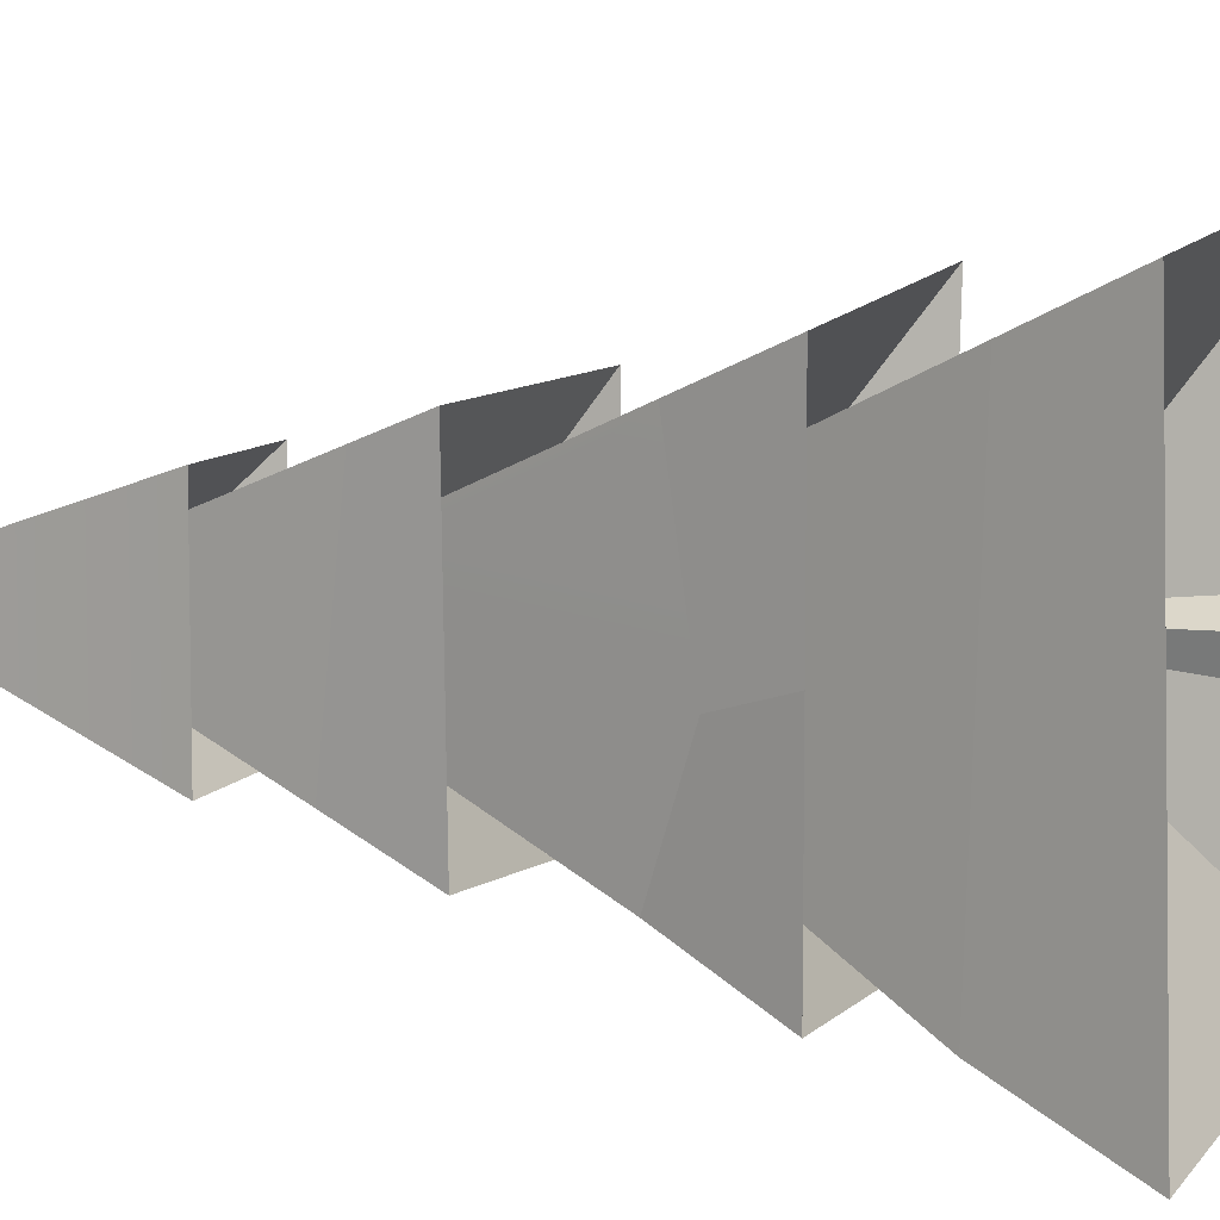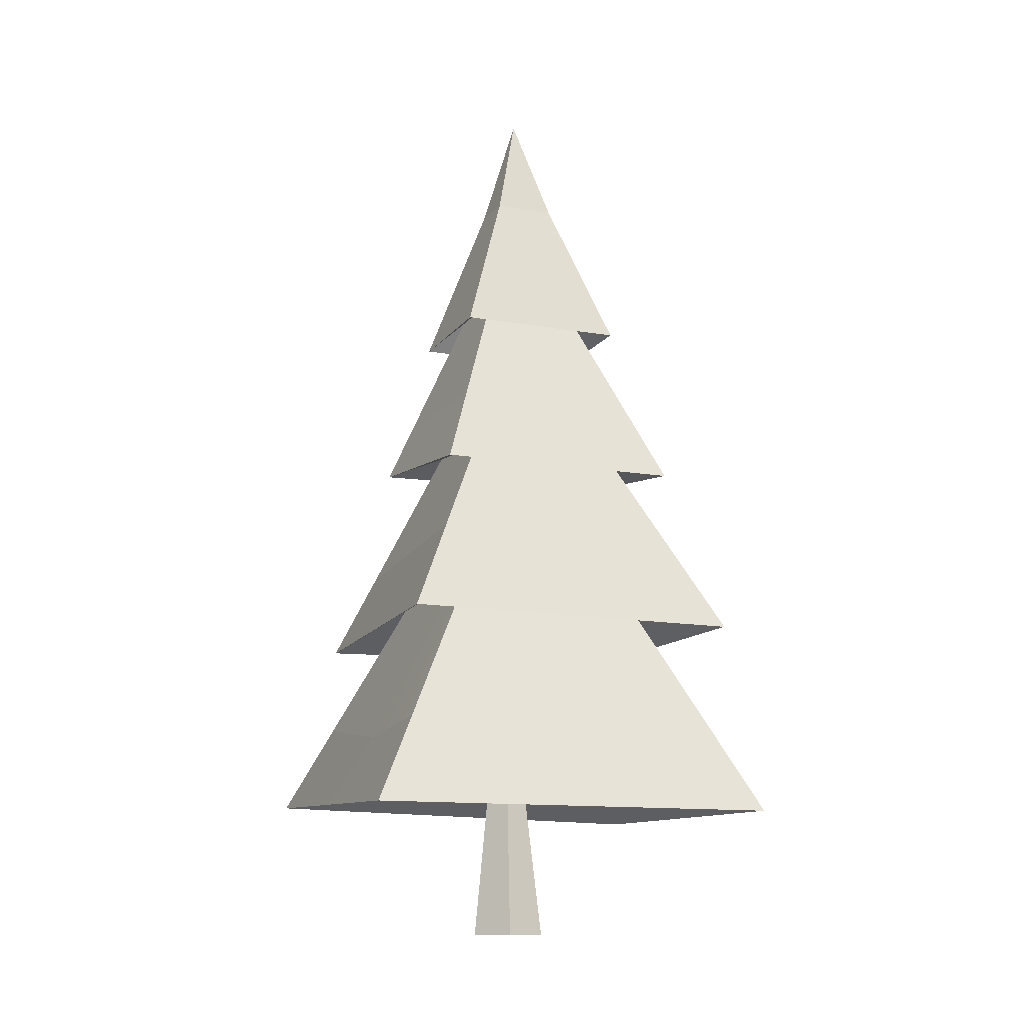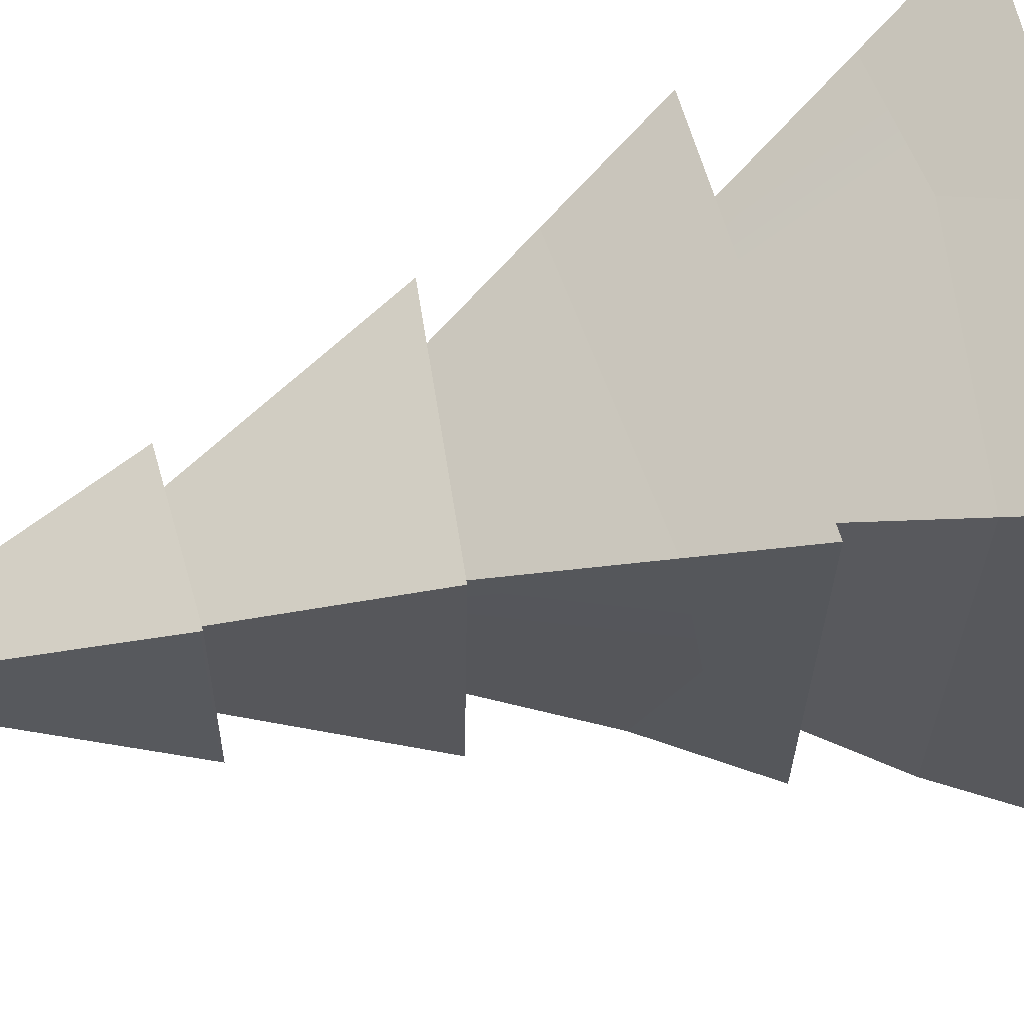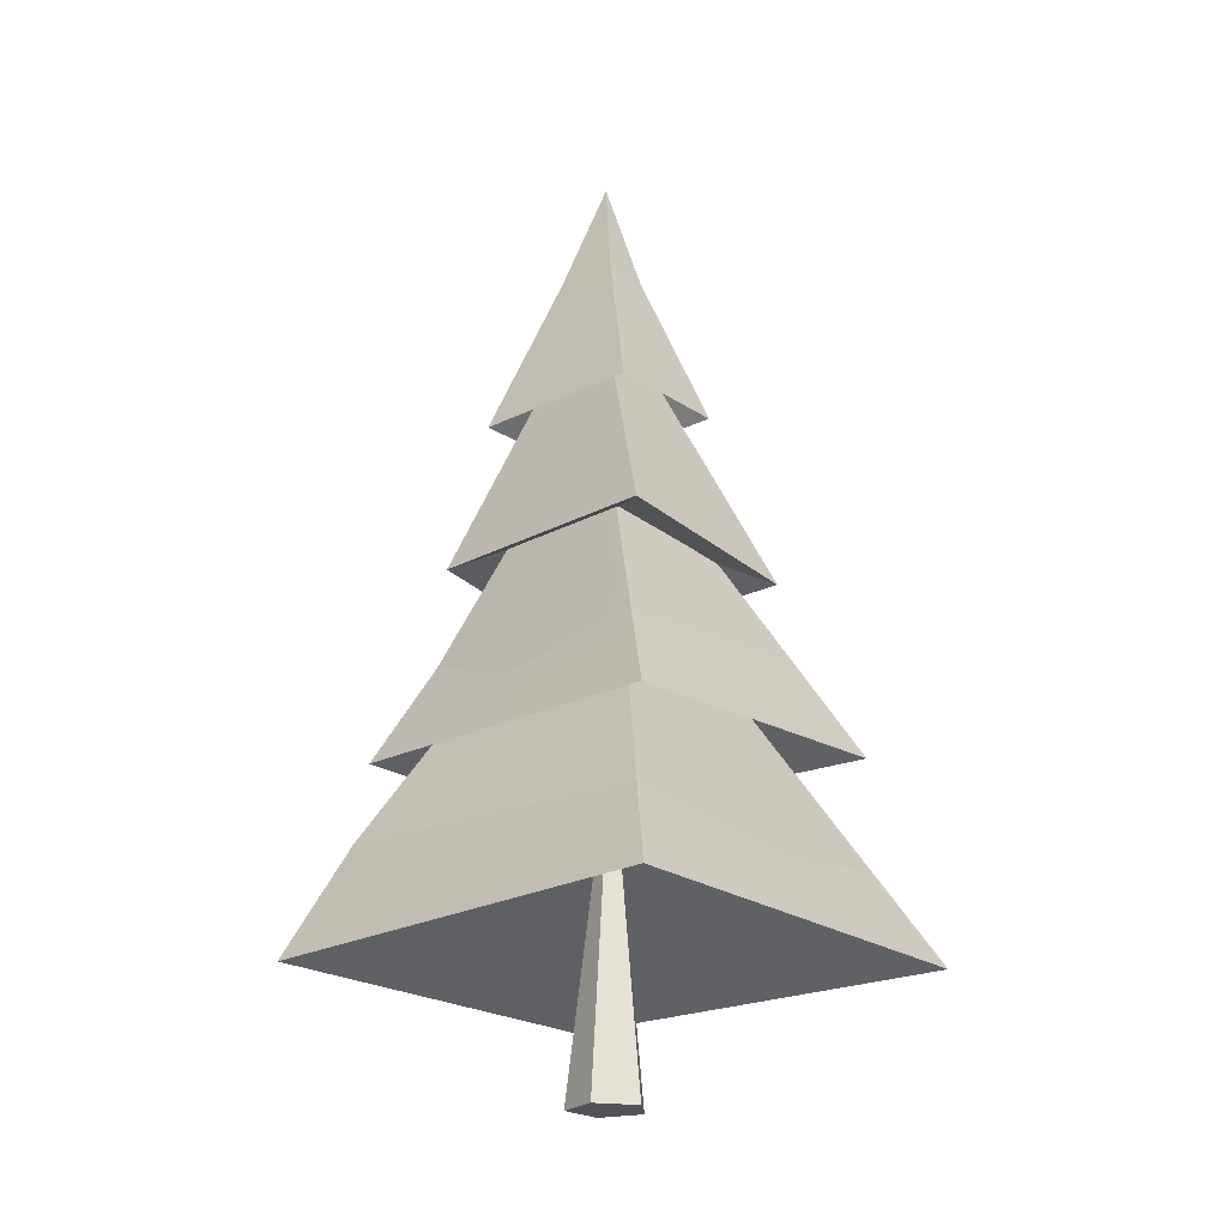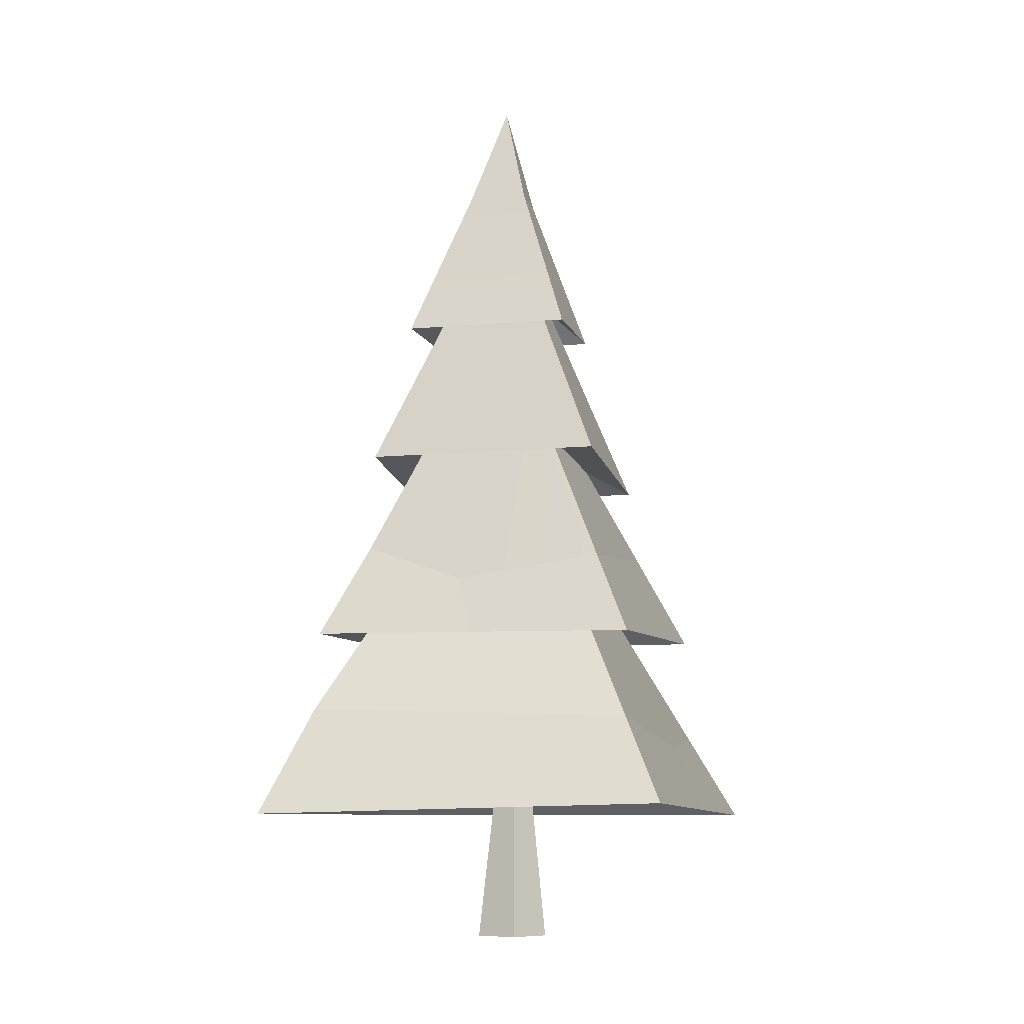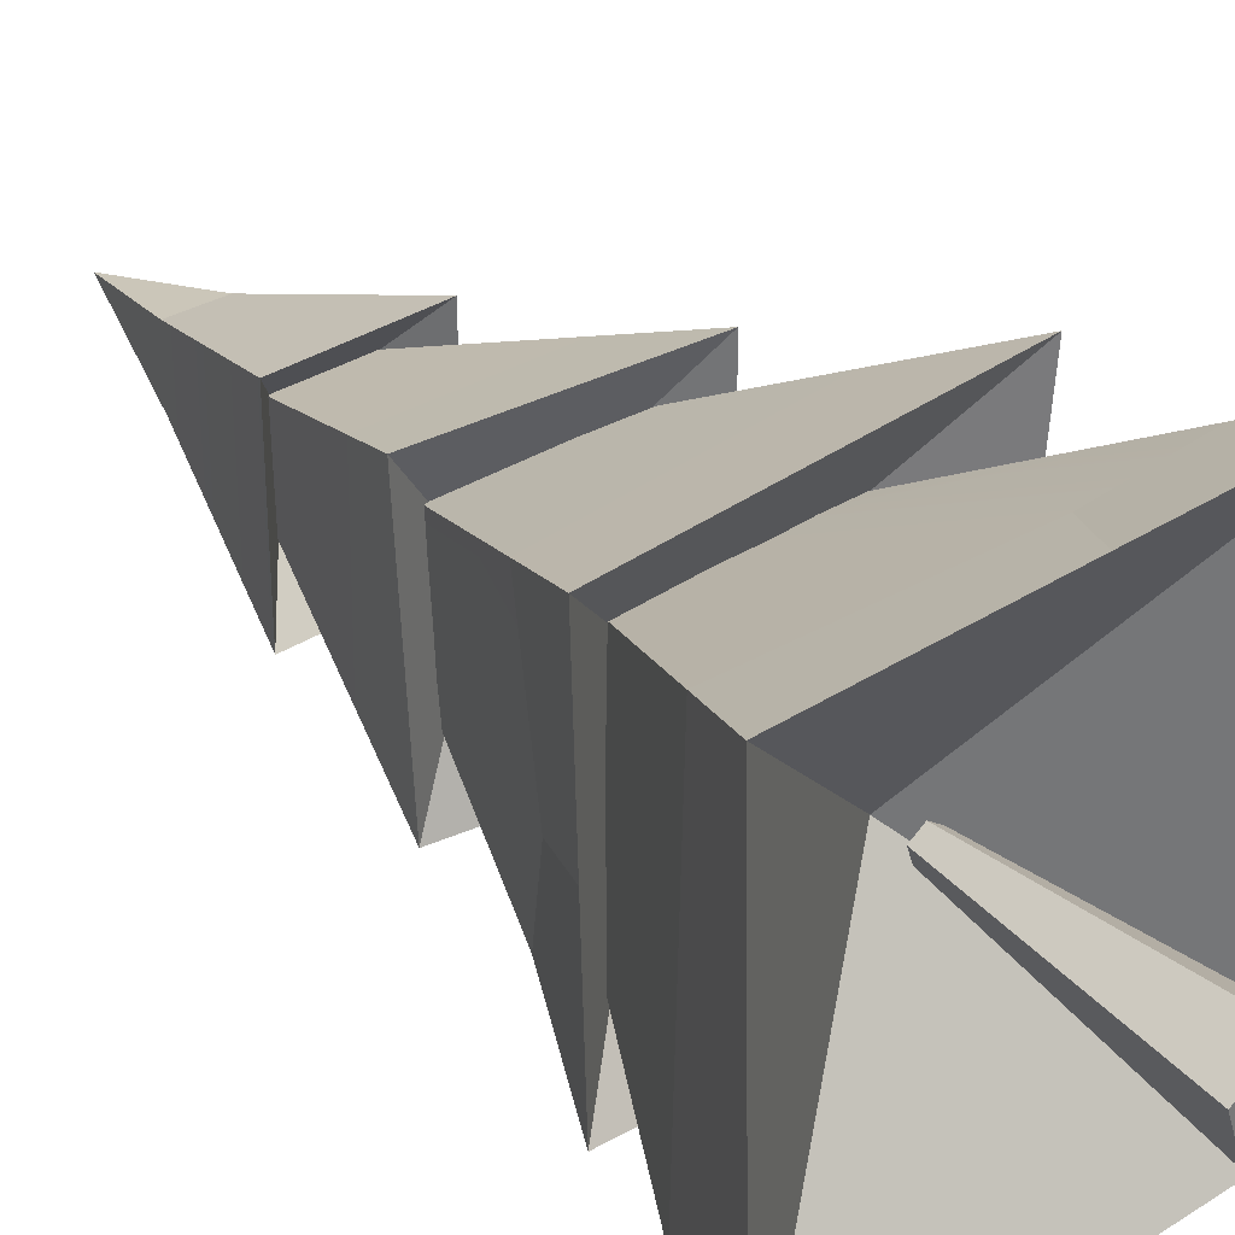
<metadata>
{"format":"obj","ext":"obj","renderer":"f3d","projection":"perspective","resolution":1024,"background":"white","views":[{"elev":8.3,"azim":-70.2,"up":"+Z"},{"elev":-12.1,"azim":67.1,"up":"+Y"},{"elev":60.3,"azim":-104.3,"up":"+Z"},{"elev":-22.6,"azim":-49.9,"up":"+Y"},{"elev":-8.8,"azim":-76.4,"up":"+Y"},{"elev":34.3,"azim":-39.2,"up":"+Z"}]}
</metadata>
<code>
g tree-conifer-snow
v -0.2204 -0.01354 0.0716
v -0.1362 -0.01354 -0.1875
v -0.04544 1.388 -0.04781
v -0.07353 1.388 0.03863
v 0.1362 -0.01354 -0.1875
v 0.2204 -0.01354 0.0716
v 0.07353 1.388 0.03863
v 0.04544 1.388 -0.04781
v 3.995e-08 -0.01354 0.2317
v -0.2204 -0.01354 0.0716
v -0.07353 1.388 0.03863
v 3.315e-08 1.388 0.09206
v -0.1362 -0.01354 -0.1875
v 0.1362 -0.01354 -0.1875
v 0.04544 1.388 -0.04781
v -0.04544 1.388 -0.04781
v 0.2204 -0.01354 0.0716
v 3.995e-08 -0.01354 0.2317
v 3.315e-08 1.388 0.09206
v 0.07353 1.388 0.03863
v 0.2204 -0.01354 0.0716
v 0.1362 -0.01354 -0.1875
v -0.1362 -0.01354 -0.1875
v -0.2204 -0.01354 0.0716
v 3.995e-08 -0.01354 0.2317
v -0.3644 3.678 -0.6172
v 0.5333 3.499 -0.6837
v 0.09568 4.643 -0.2097
v -0.1354 4.612 -0.2097
v 0.5651 3.416 -0.08684
v 0.5135 3.551 0.5087
v 0.09573 4.643 0.09175
v 0.0957 4.643 -0.05899
v 0.5333 3.499 -0.6837
v 0.09568 4.643 -0.2097
v 0.07376 2.421 -0.9514
v 0.6895 2.472 -0.9724
v 0.2176 3.655 -0.3666
v 0.009713 3.653 -0.357
v -0.5304 2.547 -0.8461
v -0.1981 3.651 -0.3474
v 1.038 1.235 0.04304
v 1.031 1.311 1.059
v 0.4323 2.609 0.3504
v 0.4116 2.612 -0.03636
v 0.917 1.439 -0.9698
v 0.3909 2.616 -0.4232
v -0.4613 3.52 0.5389
v -0.3644 3.678 -0.6172
v -0.1354 4.612 -0.2097
v -0.1478 4.612 0.104
v 0.7718 2.57 0.7483
v -0.6712 2.442 0.731
v -0.2175 3.652 0.1976
v 0.2599 3.651 0.1974
v 0.8248 2.333 0.05541
v 0.7718 2.57 0.7483
v 0.2599 3.651 0.1974
v 0.2387 3.653 -0.08457
v 0.6895 2.472 -0.9724
v 0.2176 3.655 -0.3666
v -0.6652 2.313 -0.192
v -0.5304 2.547 -0.8461
v -0.1981 3.651 -0.3474
v -0.2078 3.651 -0.07494
v -0.6712 2.442 0.731
v -0.2175 3.652 0.1976
v -0.9005 1.387 0.9514
v -0.8874 1.459 -1.096
v -0.3128 2.674 -0.4488
v -0.2788 2.668 0.3432
v 0.01547 1.251 -1.136
v 0.917 1.439 -0.9698
v 0.3909 2.616 -0.4232
v 0.03905 2.645 -0.436
v -0.8874 1.459 -1.096
v -0.3128 2.674 -0.4488
v 0.5135 3.551 0.5087
v -0.4613 3.52 0.5389
v -0.1478 4.612 0.104
v 0.09573 4.643 0.09175
v 0.3425 1.231 1.075
v -0.9005 1.387 0.9514
v -0.2788 2.668 0.3432
v 0.07676 2.639 0.3468
v 1.031 1.311 1.059
v 0.4323 2.609 0.3504
v 0.1557 5.053 -0.2577
v 0.02232 5.723 -0.03848
v -0.1315 5.059 -0.2577
v -0.1314 5.059 0.1251
v 0.02232 5.723 -0.03848
v 0.1558 5.053 0.125
v 0.1558 5.053 0.125
v 0.02232 5.723 -0.03848
v 0.1557 5.053 -0.2577
v -1.159 0.8542 1.205
v 0.02216 1.647 -0.04853
v -1.151 0.7893 -1.375
v 1.045 1.994 1.042
v 0.06815 2.649 -0.08019
v -0.8624 1.932 0.9558
v -0.4863 3.181 -0.834
v -0.009938 3.445 -0.09028
v 0.7045 3.051 -0.8691
v -0.5609 3.173 0.677
v -0.009938 3.445 -0.09028
v -0.4863 3.181 -0.834
v 0.7048 3.051 0.6997
v -0.009938 3.445 -0.09028
v -0.5609 3.173 0.677
v 0.4077 4.108 -0.6164
v 0.008802 4.568 -0.08451
v 0.4079 4.108 0.4471
v -0.3901 4.087 0.4474
v 0.008802 4.568 -0.08451
v -0.3903 4.087 -0.6162
v 0.4079 4.108 0.4471
v 0.008802 4.568 -0.08451
v -0.3901 4.087 0.4474
v -0.3903 4.087 -0.6162
v 0.008802 4.568 -0.08451
v 0.4077 4.108 -0.6164
v -0.1315 5.059 -0.2577
v 0.02232 5.723 -0.03848
v -0.1314 5.059 0.1251
v -0.3903 4.087 -0.6162
v -0.3901 4.087 0.4474
v 0.1557 5.053 -0.2577
v 0.4077 4.108 -0.6164
v 0.4079 4.108 0.4471
v 0.1558 5.053 0.125
v -0.1315 5.059 -0.2577
v -0.3903 4.087 -0.6162
v 0.4077 4.108 -0.6164
v 0.1557 5.053 -0.2577
v 0.1558 5.053 0.125
v 0.4079 4.108 0.4471
v -0.3901 4.087 0.4474
v -0.1314 5.059 0.1251
v -1.151 0.7893 -1.375
v 0.02216 1.647 -0.04853
v 1.216 0.7708 -1.28
v 0.007734 0.7935 -1.366
v 1.216 0.7708 -1.28
v 0.02216 1.647 -0.04853
v 1.281 0.771 1.355
v 1.248 0.7709 0.0371
v 1.281 0.771 1.355
v 0.02216 1.647 -0.04853
v -1.159 0.8542 1.205
v 0.06079 0.8126 1.28
v -0.8624 1.932 0.9558
v 0.06815 2.649 -0.08019
v -0.7849 1.957 -1.107
v -0.8237 1.944 -0.07563
v 0.8754 2.007 -1.211
v 0.06815 2.649 -0.08019
v 1.045 1.994 1.042
v 0.96 2 -0.08476
v -0.7849 1.957 -1.107
v 0.06815 2.649 -0.08019
v 0.8754 2.007 -1.211
v 0.04525 1.982 -1.159
v 0.7045 3.051 -0.8691
v -0.009938 3.445 -0.09028
v 0.7048 3.051 0.6997
v 0.7047 3.051 -0.08468
v 0.06079 0.8126 1.28
v -1.159 0.8542 1.205
v -0.9005 1.387 0.9514
v 0.3425 1.231 1.075
v 0.007734 0.7935 -1.366
v 1.216 0.7708 -1.28
v 0.917 1.439 -0.9698
v 0.01547 1.251 -1.136
v -1.159 0.8542 1.205
v -1.151 0.7893 -1.375
v -0.8874 1.459 -1.096
v -0.9005 1.387 0.9514
v 1.248 0.7709 0.0371
v 1.281 0.771 1.355
v 1.031 1.311 1.059
v 1.038 1.235 0.04304
v 1.216 0.7708 -1.28
v 0.917 1.439 -0.9698
v -0.8237 1.944 -0.07563
v -0.7849 1.957 -1.107
v -0.5304 2.547 -0.8461
v -0.6652 2.313 -0.192
v 0.96 2 -0.08476
v 1.045 1.994 1.042
v 0.7718 2.57 0.7483
v 0.8248 2.333 0.05541
v 0.8754 2.007 -1.211
v 0.6895 2.472 -0.9724
v 1.045 1.994 1.042
v -0.8624 1.932 0.9558
v -0.6712 2.442 0.731
v 0.7718 2.57 0.7483
v 0.04525 1.982 -1.159
v 0.8754 2.007 -1.211
v 0.6895 2.472 -0.9724
v 0.07376 2.421 -0.9514
v -0.7849 1.957 -1.107
v -0.5304 2.547 -0.8461
v 0.7048 3.051 0.6997
v -0.5609 3.173 0.677
v -0.4613 3.52 0.5389
v 0.5135 3.551 0.5087
v -0.5609 3.173 0.677
v -0.4863 3.181 -0.834
v -0.3644 3.678 -0.6172
v -0.4613 3.52 0.5389
v 0.7047 3.051 -0.08468
v 0.7048 3.051 0.6997
v 0.5135 3.551 0.5087
v 0.5651 3.416 -0.08684
v 0.7045 3.051 -0.8691
v 0.5333 3.499 -0.6837
v -0.4863 3.181 -0.834
v 0.7045 3.051 -0.8691
v 0.5333 3.499 -0.6837
v -0.3644 3.678 -0.6172
v -1.151 0.7893 -1.375
v 0.007734 0.7935 -1.366
v 0.01547 1.251 -1.136
v -0.8874 1.459 -1.096
v 1.281 0.771 1.355
v 0.06079 0.8126 1.28
v 0.3425 1.231 1.075
v 1.031 1.311 1.059
v -0.8624 1.932 0.9558
v -0.8237 1.944 -0.07563
v -0.6652 2.313 -0.192
v -0.6712 2.442 0.731
g tree-conifer-snow_0
f 3 2 1
f 4 3 1
f 7 6 5
f 8 7 5
f 11 10 9
f 12 11 9
f 15 14 13
f 16 15 13
f 19 18 17
f 20 19 17
f 23 22 21
f 21 24 23
f 21 25 24
g tree-conifer-snow_1
f 28 27 26
f 29 28 26
f 32 31 30
f 33 32 30
f 33 30 34
f 35 33 34
f 38 37 36
f 39 38 36
f 39 36 40
f 41 39 40
f 44 43 42
f 45 44 42
f 45 42 46
f 47 45 46
f 50 49 48
f 51 50 48
f 54 53 52
f 55 54 52
f 58 57 56
f 59 58 56
f 59 56 60
f 61 59 60
f 64 63 62
f 65 64 62
f 65 62 66
f 67 65 66
f 70 69 68
f 71 70 68
f 74 73 72
f 75 74 72
f 75 72 76
f 77 75 76
f 80 79 78
f 81 80 78
f 84 83 82
f 85 84 82
f 85 82 86
f 87 85 86
g tree-conifer-snow_2
f 90 89 88
f 93 92 91
f 96 95 94
f 99 98 97
f 102 101 100
f 105 104 103
f 108 107 106
f 111 110 109
f 114 113 112
f 117 116 115
f 120 119 118
f 123 122 121
f 126 125 124
f 124 127 126
f 127 128 126
f 131 130 129
f 132 131 129
f 135 134 133
f 136 135 133
f 139 138 137
f 140 139 137
f 143 142 141
f 144 143 141
f 147 146 145
f 148 147 145
f 151 150 149
f 152 151 149
f 155 154 153
f 156 155 153
f 159 158 157
f 160 159 157
f 163 162 161
f 164 163 161
f 167 166 165
f 168 167 165
f 171 170 169
f 172 171 169
f 175 174 173
f 176 175 173
f 179 178 177
f 180 179 177
f 183 182 181
f 184 183 181
f 184 181 185
f 186 184 185
f 189 188 187
f 190 189 187
f 193 192 191
f 194 193 191
f 194 191 195
f 196 194 195
f 199 198 197
f 200 199 197
f 203 202 201
f 204 203 201
f 204 201 205
f 206 204 205
f 209 208 207
f 210 209 207
f 213 212 211
f 214 213 211
f 217 216 215
f 218 217 215
f 218 215 219
f 220 218 219
f 223 222 221
f 224 223 221
f 227 226 225
f 228 227 225
f 231 230 229
f 232 231 229
f 235 234 233
f 236 235 233

</code>
